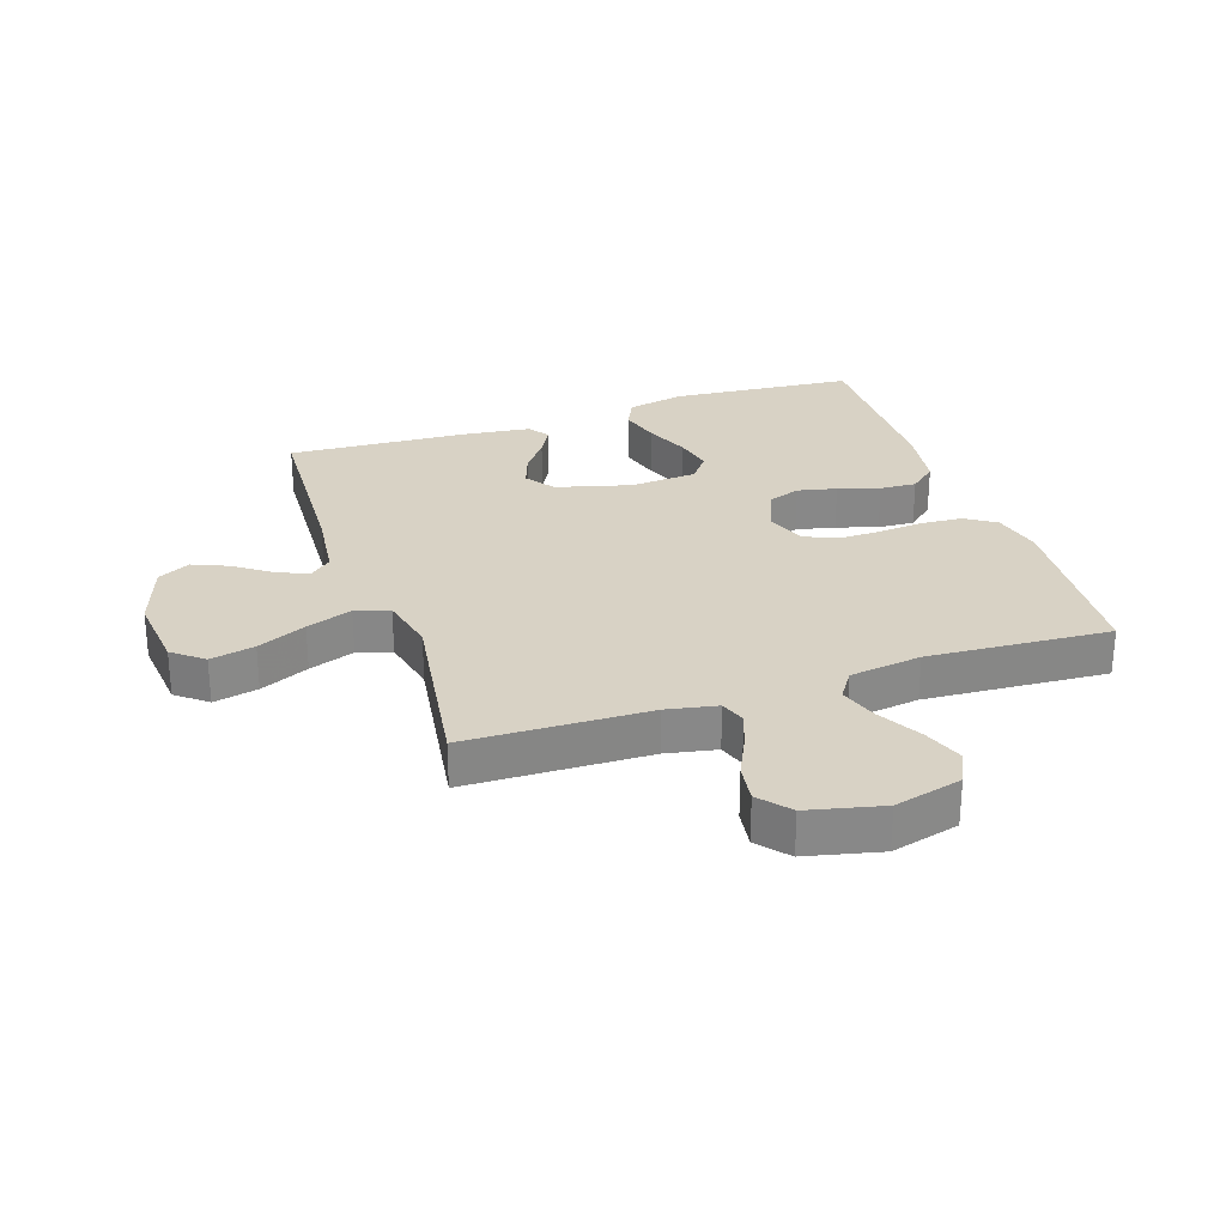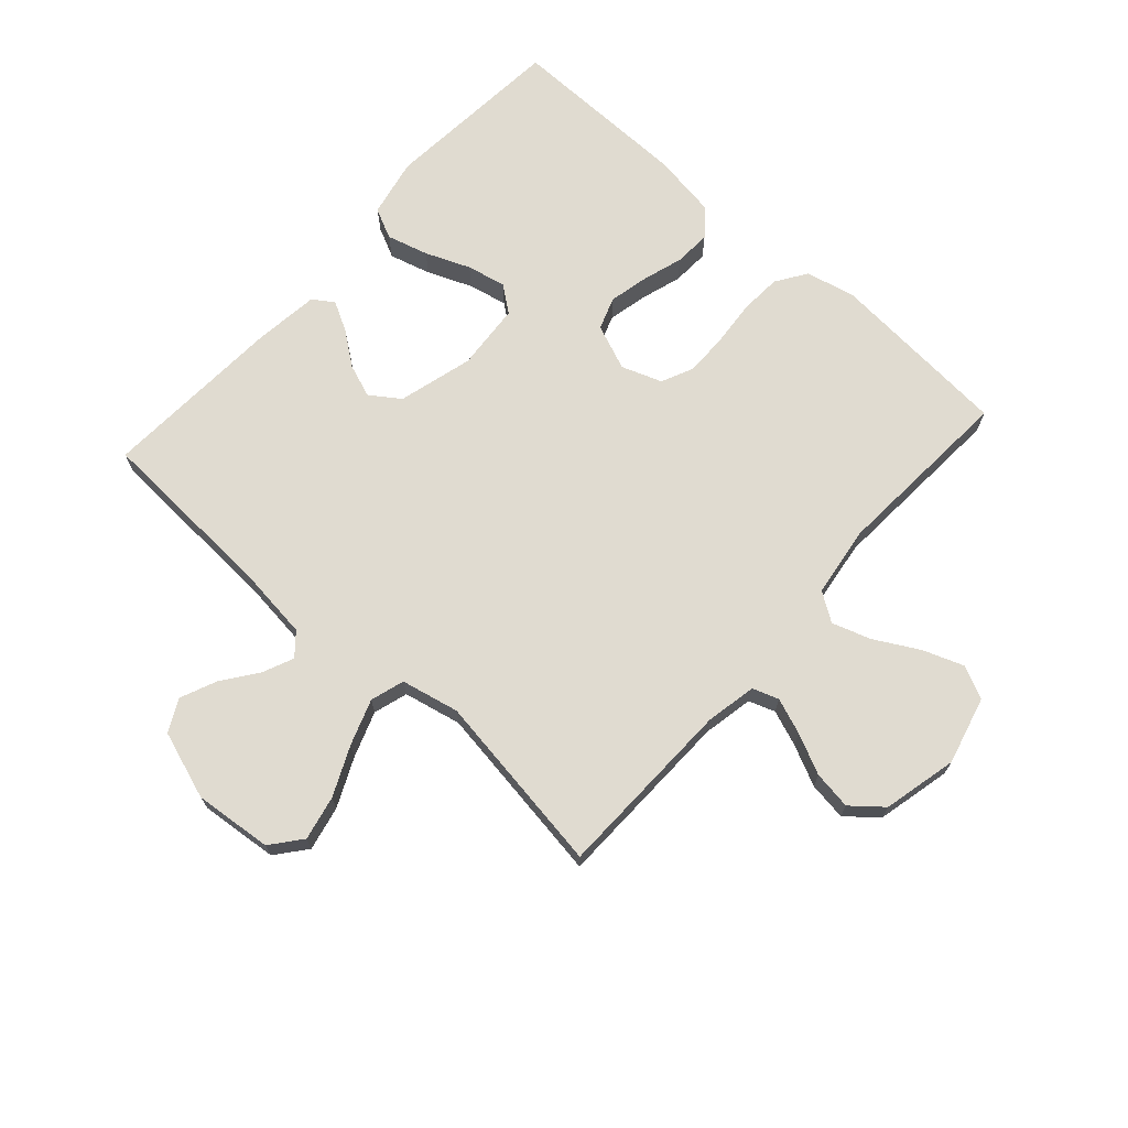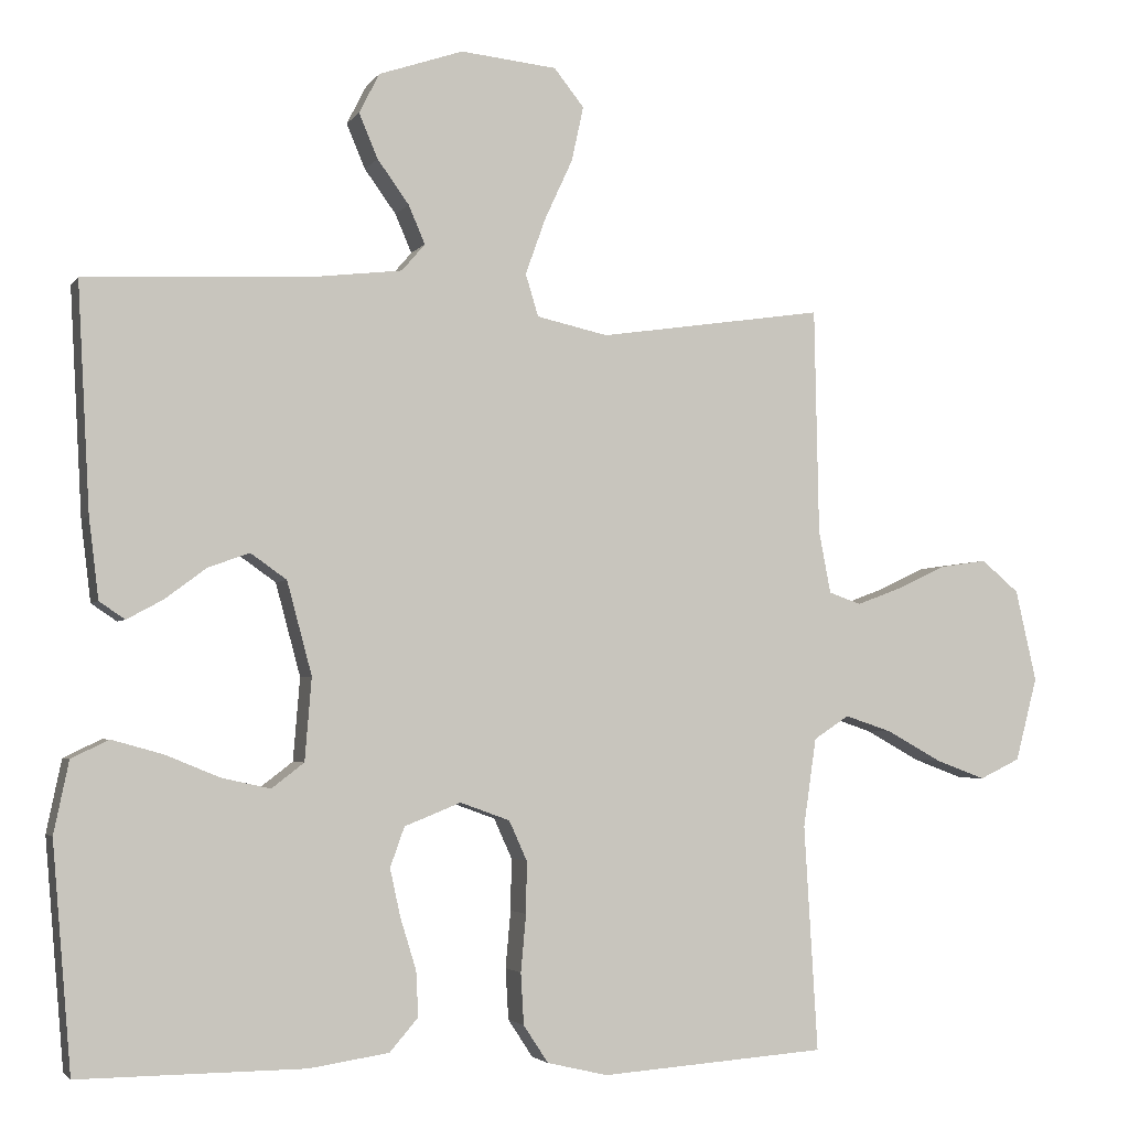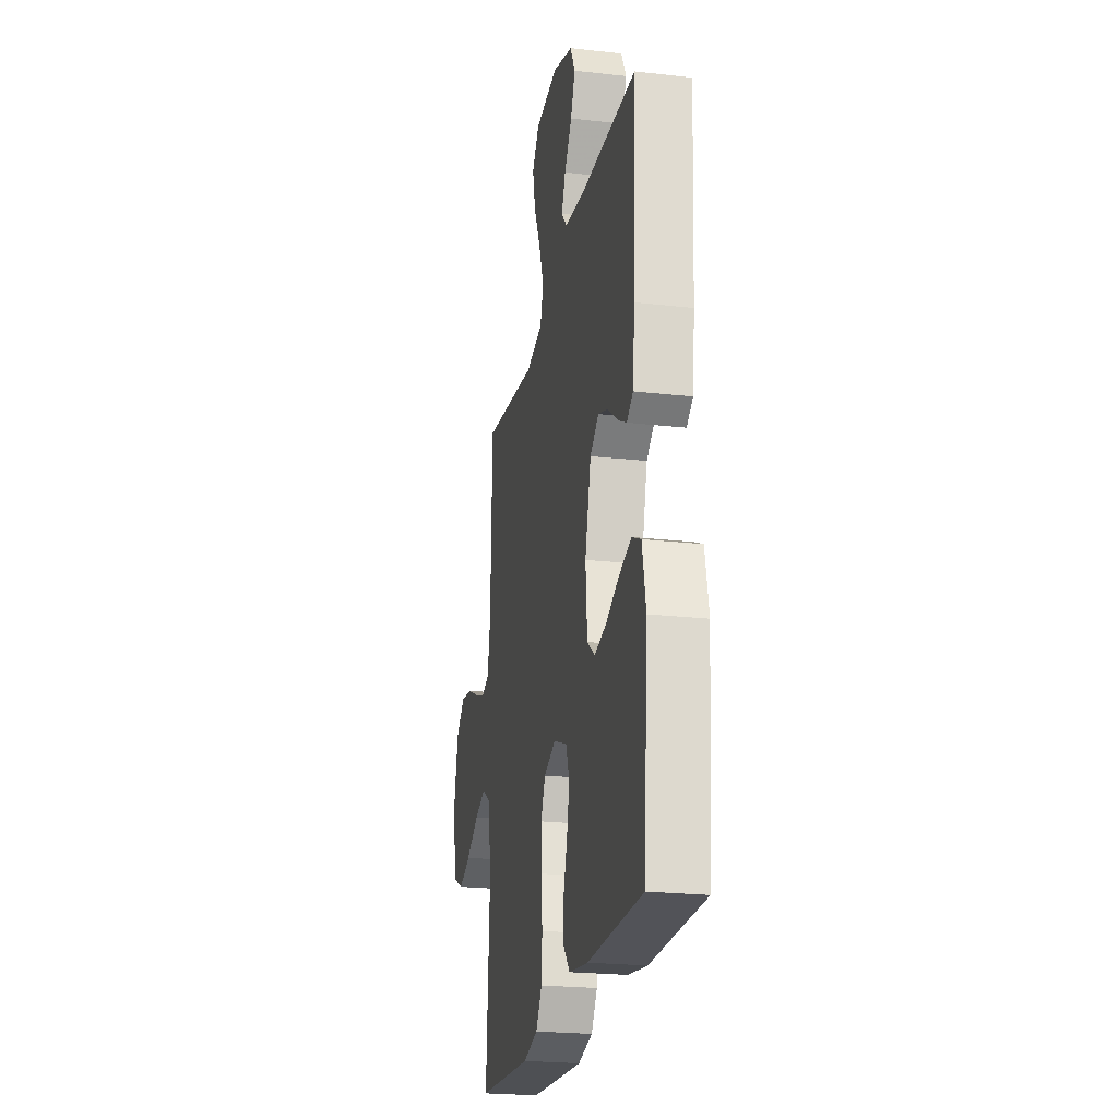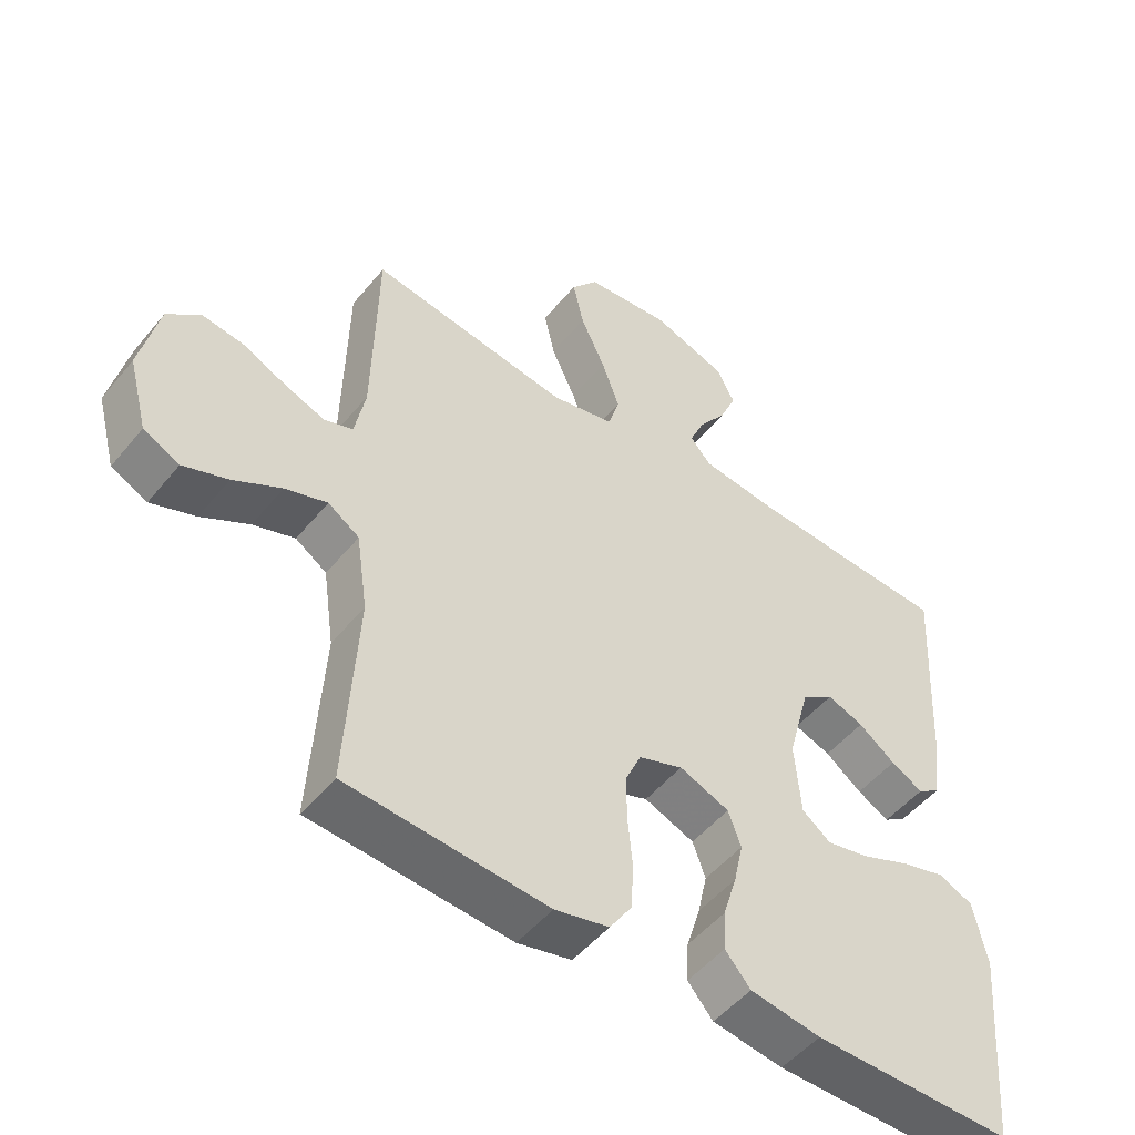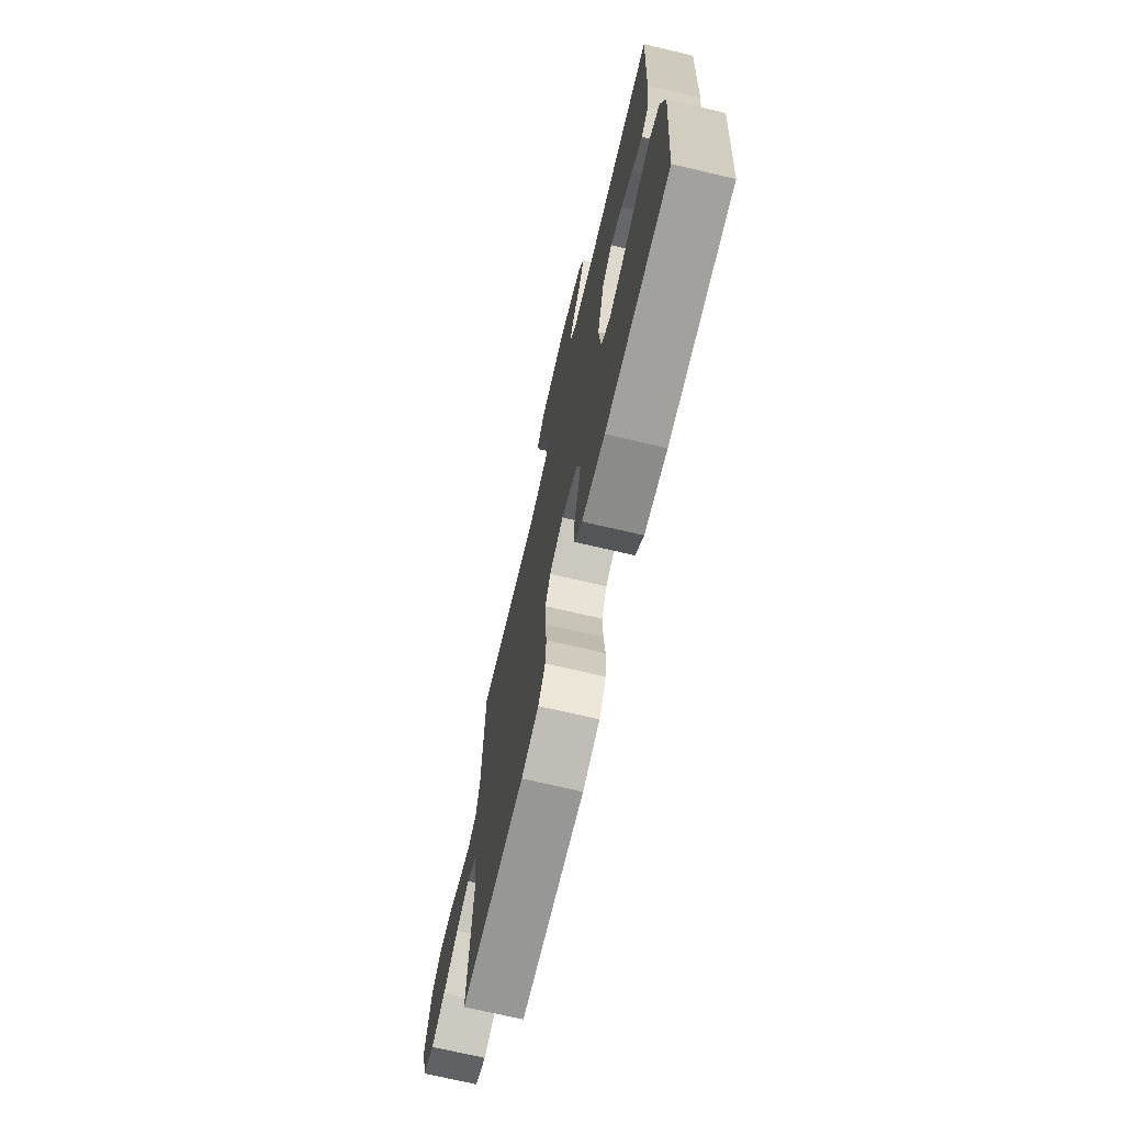
<metadata>
{"format":"obj","ext":"obj","renderer":"f3d","projection":"perspective","resolution":1024,"background":"white","views":[{"elev":27.7,"azim":71.5,"up":"+Y"},{"elev":70.1,"azim":42.0,"up":"+Y"},{"elev":-3.1,"azim":-17.8,"up":"+Z"},{"elev":-23.1,"azim":-100.9,"up":"+Z"},{"elev":-50.4,"azim":142.2,"up":"+Z"},{"elev":-72.3,"azim":-103.1,"up":"+Z"}]}
</metadata>
<code>
v -0.5 0.07 0.5
v -0.2 0.07 0.515
v -0.081 0.07 0.529
v -0.05 0.07 0.565
v -0.072 0.07 0.616
v -0.114 0.07 0.674
v -0.139 0.07 0.733
v -0.112 0.07 0.786
v 0 0.07 0.824
v 0.128 0.07 0.811
v 0.168 0.07 0.761
v 0.152 0.07 0.688
v 0.115 0.07 0.608
v 0.088 0.07 0.533
v 0.105 0.07 0.477
v 0.2 0.07 0.456
v 0.5 0.07 0.5
v 0.506 0.07 0.2
v 0.522 0.07 0.117
v 0.565 0.07 0.102
v 0.624 0.07 0.124
v 0.69 0.07 0.155
v 0.753 0.07 0.164
v 0.803 0.07 0.122
v 0.831 0.07 0
v 0.802 0.07 -0.111
v 0.748 0.07 -0.137
v 0.681 0.07 -0.112
v 0.609 0.07 -0.072
v 0.546 0.07 -0.051
v 0.499 0.07 -0.082
v 0.482 0.07 -0.2
v 0.5 0.07 -0.5
v 0.2 0.07 -0.522
v 0.119 0.07 -0.503
v 0.086 0.07 -0.453
v 0.082 0.07 -0.385
v 0.089 0.07 -0.309
v 0.09 0.07 -0.24
v 0.066 0.07 -0.187
v 0 0.07 -0.163
v -0.075 0.07 -0.193
v -0.094 0.07 -0.246
v -0.08 0.07 -0.31
v -0.059 0.07 -0.378
v -0.056 0.07 -0.438
v -0.094 0.07 -0.482
v -0.2 0.07 -0.498
v -0.5 0.07 -0.5
v -0.525 0.07 -0.2
v -0.505 0.07 -0.104
v -0.455 0.07 -0.08
v -0.387 0.07 -0.099
v -0.314 0.07 -0.129
v -0.25 0.07 -0.143
v -0.207 0.07 -0.11
v -0.198 0.07 0
v -0.231 0.07 0.123
v -0.279 0.07 0.157
v -0.334 0.07 0.137
v -0.389 0.07 0.096
v -0.437 0.07 0.07
v -0.471 0.07 0.093
v -0.484 0.07 0.2
v -0.5 0 0.5
v -0.2 0 0.515
v -0.081 0 0.529
v -0.05 0 0.565
v -0.072 0 0.616
v -0.114 0 0.674
v -0.139 0 0.733
v -0.112 0 0.786
v 0 0 0.824
v 0.128 0 0.811
v 0.168 0 0.761
v 0.152 0 0.688
v 0.115 0 0.608
v 0.088 0 0.533
v 0.105 0 0.477
v 0.2 0 0.456
v 0.5 0 0.5
v 0.506 0 0.2
v 0.522 0 0.117
v 0.565 0 0.102
v 0.624 0 0.124
v 0.69 0 0.155
v 0.753 0 0.164
v 0.803 0 0.122
v 0.831 0 0
v 0.802 0 -0.111
v 0.748 0 -0.137
v 0.681 0 -0.112
v 0.609 0 -0.072
v 0.546 0 -0.051
v 0.499 0 -0.082
v 0.482 0 -0.2
v 0.5 0 -0.5
v 0.2 0 -0.522
v 0.119 0 -0.503
v 0.086 0 -0.453
v 0.082 0 -0.385
v 0.089 0 -0.309
v 0.09 0 -0.24
v 0.066 0 -0.187
v 0 0 -0.163
v -0.075 0 -0.193
v -0.094 0 -0.246
v -0.08 0 -0.31
v -0.059 0 -0.378
v -0.056 0 -0.438
v -0.094 0 -0.482
v -0.2 0 -0.498
v -0.5 0 -0.5
v -0.525 0 -0.2
v -0.505 0 -0.104
v -0.455 0 -0.08
v -0.387 0 -0.099
v -0.314 0 -0.129
v -0.25 0 -0.143
v -0.207 0 -0.11
v -0.198 0 0
v -0.231 0 0.123
v -0.279 0 0.157
v -0.334 0 0.137
v -0.389 0 0.096
v -0.437 0 0.07
v -0.471 0 0.093
v -0.484 0 0.2
f 63 64 1 2
f 60 61 62 63
f 59 60 63 2
f 58 59 2 3
f 57 58 3 4
f 56 57 4
f 51 52 53 54
f 51 54 55
f 50 51 55
f 49 50 55
f 48 49 55 56
f 44 45 46 47
f 43 44 47 48
f 42 43 48 56
f 35 36 37 38
f 35 38 39
f 32 33 34 35
f 31 32 35 39
f 30 31 39 40
f 26 27 28 29
f 26 29 30
f 25 26 30
f 24 25 30
f 21 22 23 24
f 20 21 24 30
f 19 20 30 40
f 16 17 18
f 15 16 18 19
f 10 11 12 13
f 10 13 14
f 9 10 14
f 8 9 14
f 5 6 7 8
f 4 5 8 14
f 41 42 56 4
f 15 19 40 41
f 4 14 15 41
f 66 65 128 127
f 127 126 125 124
f 66 127 124 123
f 67 66 123 122
f 68 67 122 121
f 68 121 120
f 118 117 116 115
f 119 118 115
f 119 115 114
f 119 114 113
f 120 119 113 112
f 111 110 109 108
f 112 111 108 107
f 120 112 107 106
f 102 101 100 99
f 103 102 99
f 99 98 97 96
f 103 99 96 95
f 104 103 95 94
f 93 92 91 90
f 94 93 90
f 94 90 89
f 94 89 88
f 88 87 86 85
f 94 88 85 84
f 104 94 84 83
f 82 81 80
f 83 82 80 79
f 77 76 75 74
f 78 77 74
f 78 74 73
f 78 73 72
f 72 71 70 69
f 78 72 69 68
f 68 120 106 105
f 105 104 83 79
f 105 79 78 68
f 1 65 66 2
f 2 66 67 3
f 3 67 68 4
f 4 68 69 5
f 5 69 70 6
f 6 70 71 7
f 7 71 72 8
f 8 72 73 9
f 9 73 74 10
f 10 74 75 11
f 11 75 76 12
f 12 76 77 13
f 13 77 78 14
f 14 78 79 15
f 15 79 80 16
f 16 80 81 17
f 17 81 82 18
f 18 82 83 19
f 19 83 84 20
f 20 84 85 21
f 21 85 86 22
f 22 86 87 23
f 23 87 88 24
f 24 88 89 25
f 25 89 90 26
f 26 90 91 27
f 27 91 92 28
f 28 92 93 29
f 29 93 94 30
f 30 94 95 31
f 31 95 96 32
f 32 96 97 33
f 33 97 98 34
f 34 98 99 35
f 35 99 100 36
f 36 100 101 37
f 37 101 102 38
f 38 102 103 39
f 39 103 104 40
f 40 104 105 41
f 41 105 106 42
f 42 106 107 43
f 43 107 108 44
f 44 108 109 45
f 45 109 110 46
f 46 110 111 47
f 47 111 112 48
f 48 112 113 49
f 49 113 114 50
f 50 114 115 51
f 51 115 116 52
f 52 116 117 53
f 53 117 118 54
f 54 118 119 55
f 55 119 120 56
f 56 120 121 57
f 57 121 122 58
f 58 122 123 59
f 59 123 124 60
f 60 124 125 61
f 61 125 126 62
f 62 126 127 63
f 63 127 128 64
f 64 128 65 1

</code>
